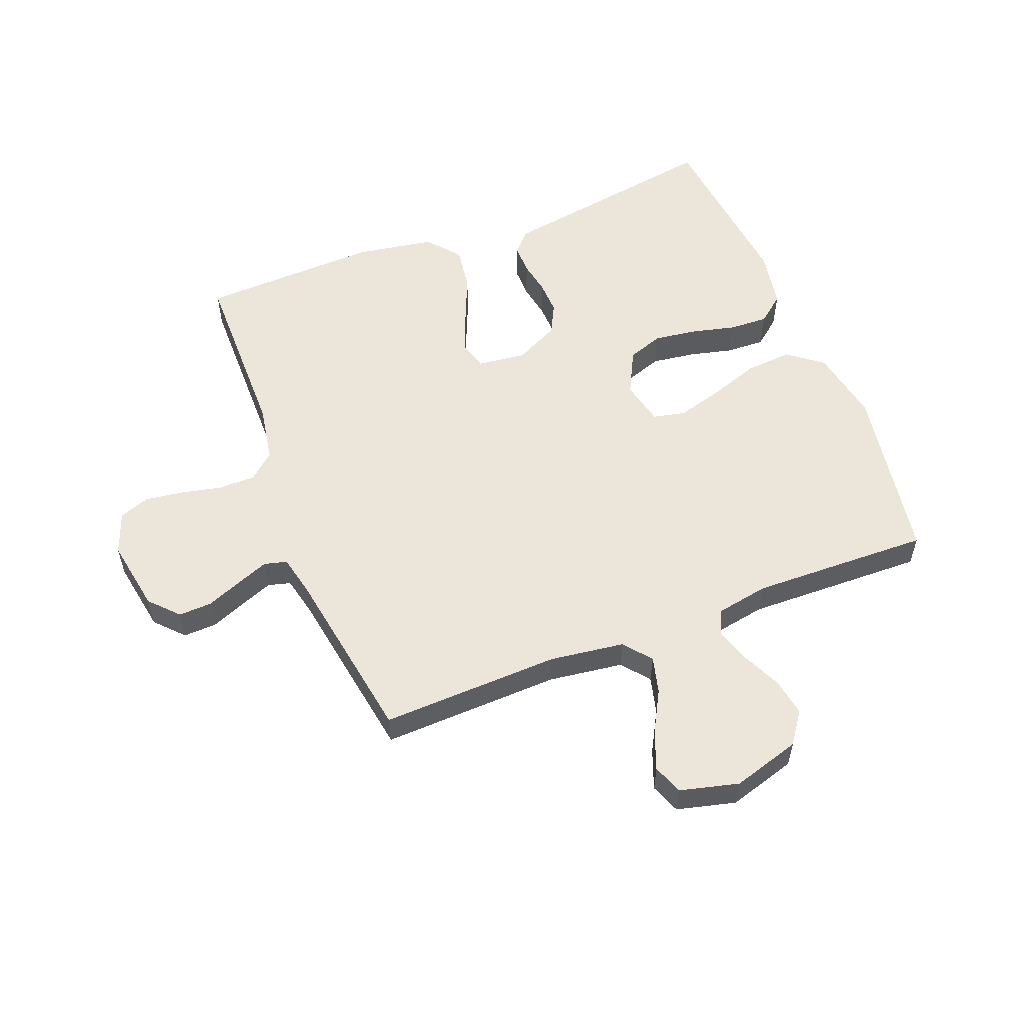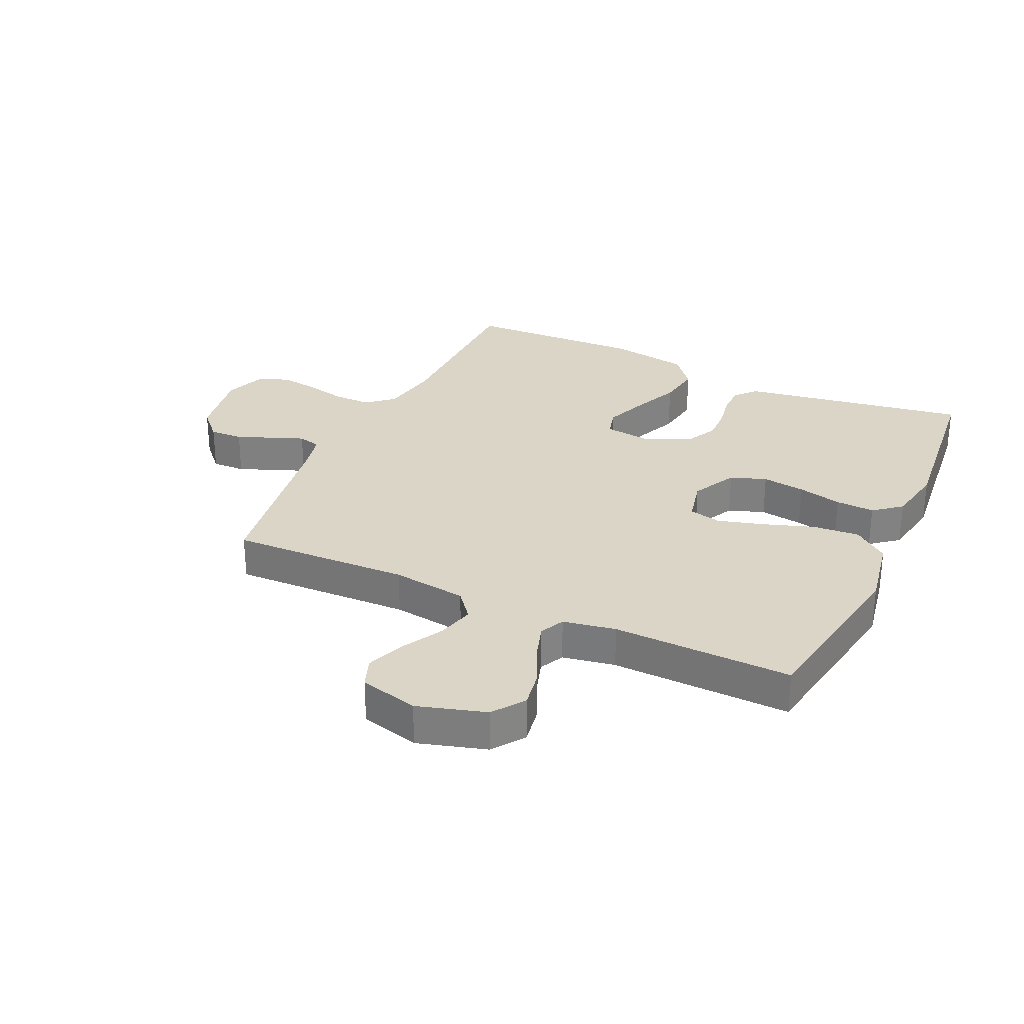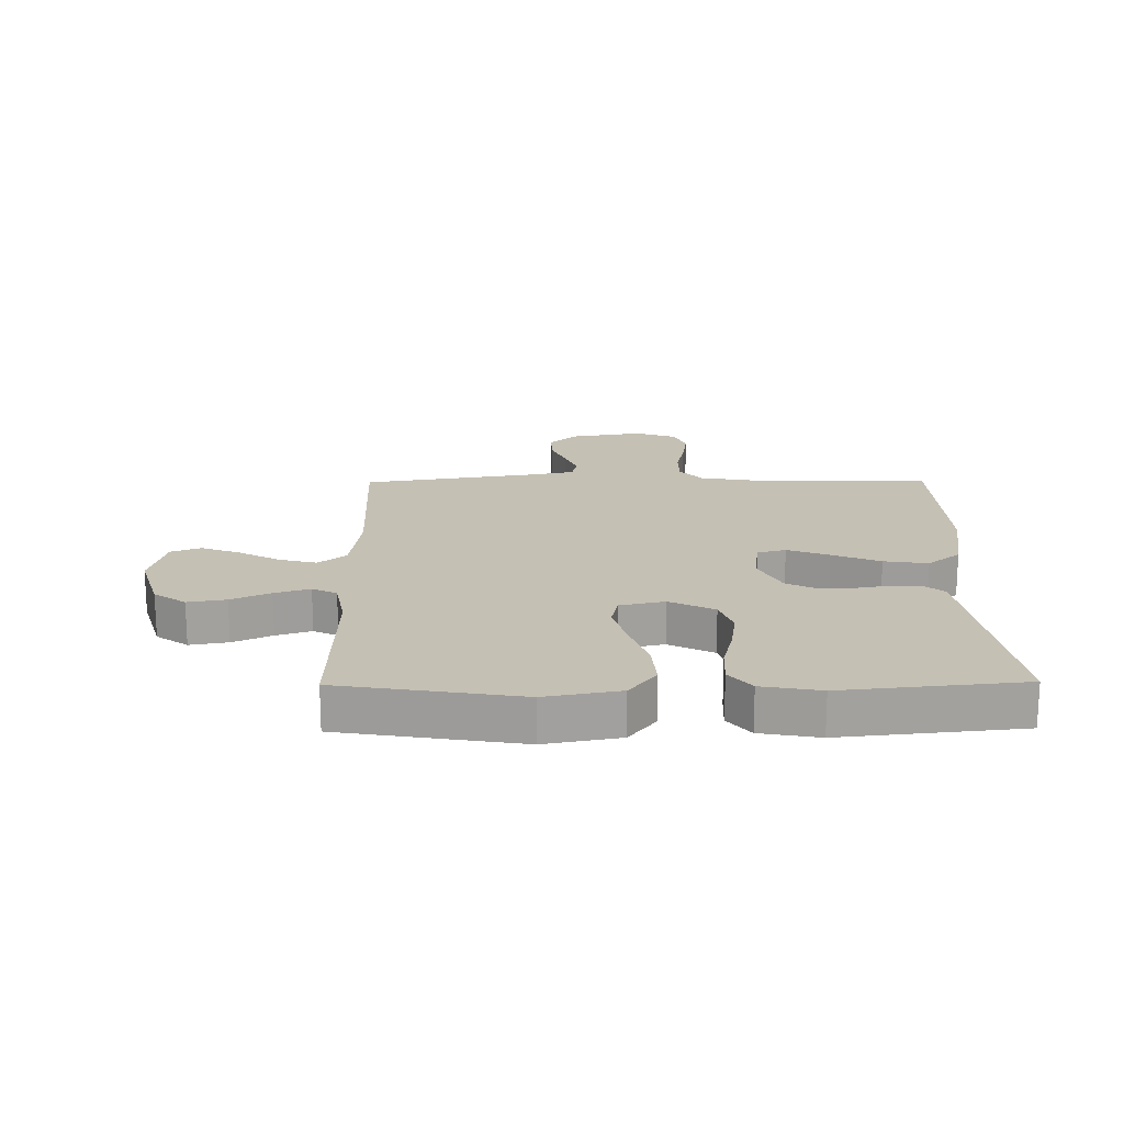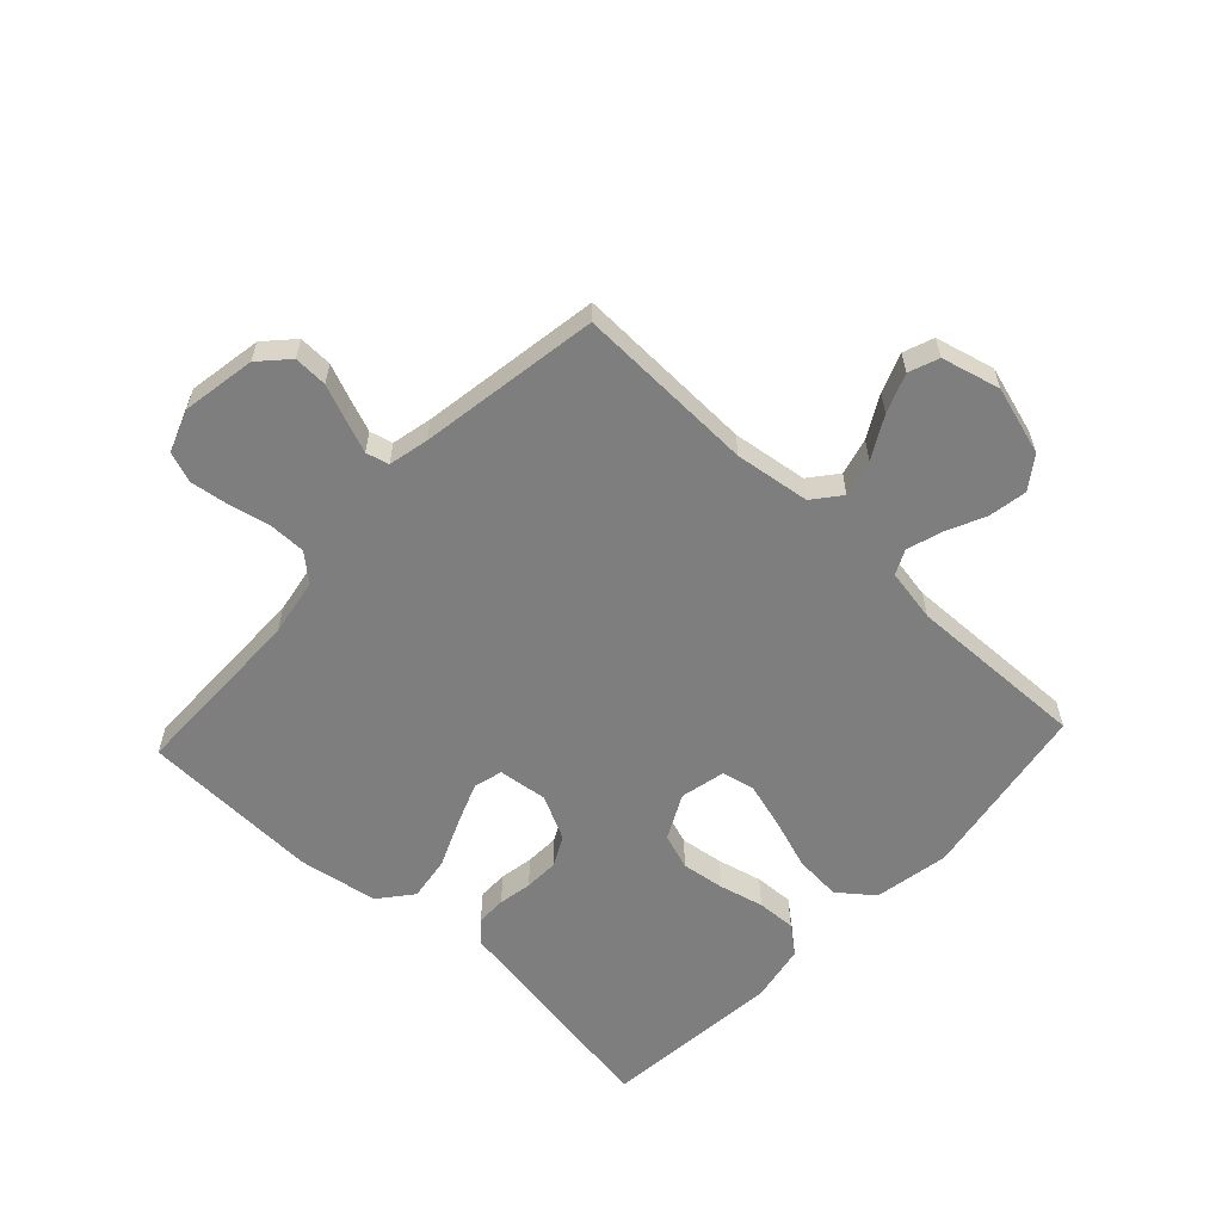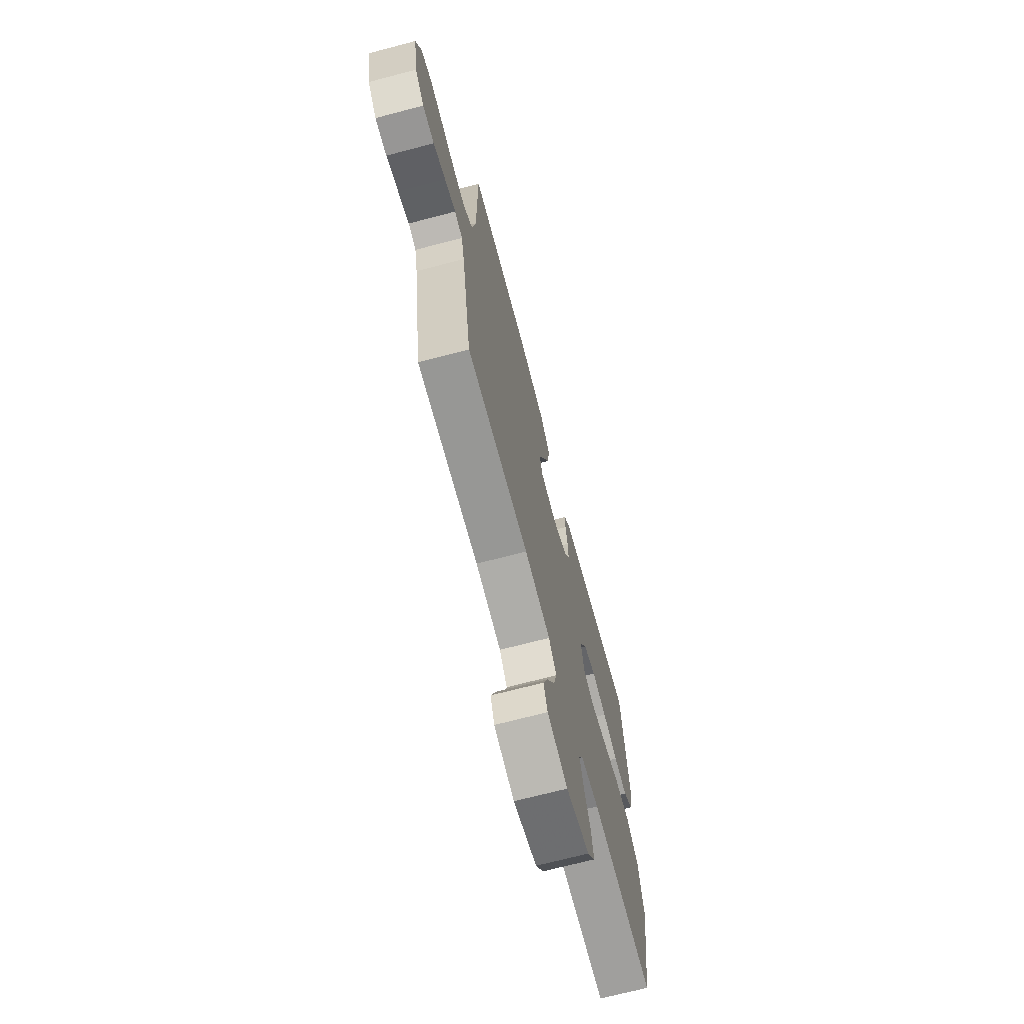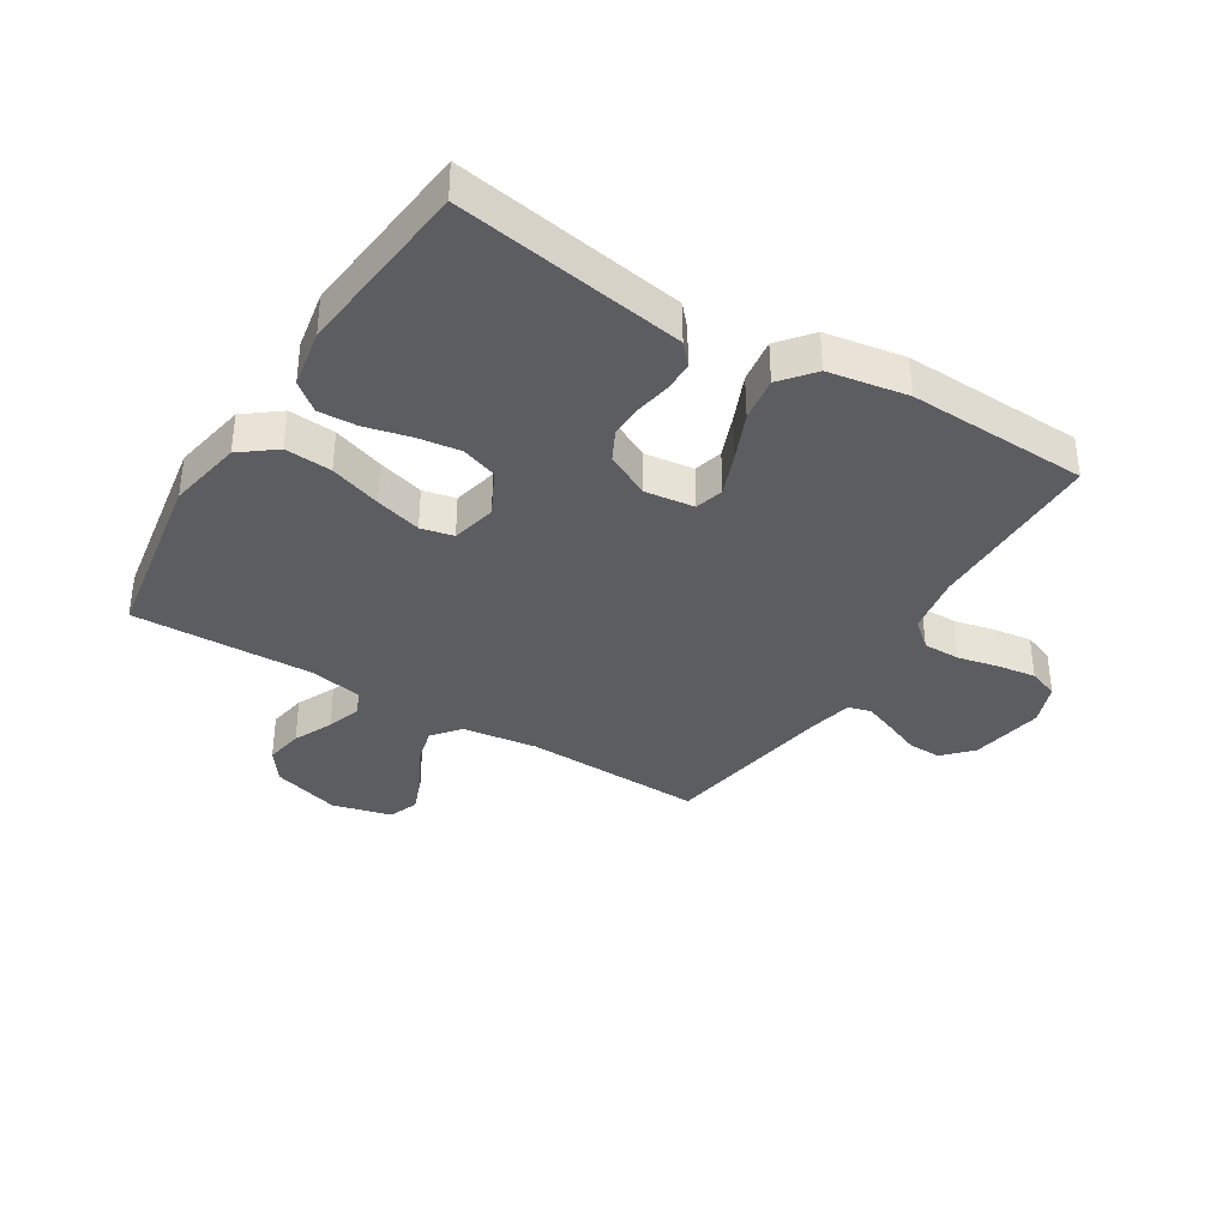
<metadata>
{"format":"obj","ext":"obj","renderer":"f3d","projection":"perspective","resolution":1024,"background":"white","views":[{"elev":55.4,"azim":158.6,"up":"+Y"},{"elev":29.5,"azim":-155.1,"up":"+Y"},{"elev":18.3,"azim":-90.7,"up":"+Y"},{"elev":-59.5,"azim":137.0,"up":"+Y"},{"elev":-69.9,"azim":104.7,"up":"+Z"},{"elev":-36.4,"azim":-31.7,"up":"+Y"}]}
</metadata>
<code>
v -0.5 0.07 0.5
v -0.2 0.07 0.451
v -0.119 0.07 0.438
v -0.088 0.07 0.403
v -0.088 0.07 0.353
v -0.098 0.07 0.297
v -0.1 0.07 0.24
v -0.074 0.07 0.189
v 0 0.07 0.152
v 0.082 0.07 0.162
v 0.095 0.07 0.21
v 0.068 0.07 0.28
v 0.034 0.07 0.36
v 0.023 0.07 0.434
v 0.068 0.07 0.489
v 0.2 0.07 0.511
v 0.5 0.07 0.5
v 0.503 0.07 0.2
v 0.52 0.07 0.103
v 0.564 0.07 0.065
v 0.626 0.07 0.065
v 0.694 0.07 0.08
v 0.758 0.07 0.089
v 0.809 0.07 0.07
v 0.835 0.07 0
v 0.814 0.07 -0.123
v 0.77 0.07 -0.17
v 0.714 0.07 -0.168
v 0.655 0.07 -0.144
v 0.601 0.07 -0.123
v 0.563 0.07 -0.133
v 0.548 0.07 -0.2
v 0.5 0.07 -0.5
v 0.2 0.07 -0.49
v 0.075 0.07 -0.507
v 0.038 0.07 -0.553
v 0.054 0.07 -0.615
v 0.092 0.07 -0.684
v 0.117 0.07 -0.749
v 0.098 0.07 -0.799
v 0 0.07 -0.824
v -0.114 0.07 -0.79
v -0.152 0.07 -0.737
v -0.141 0.07 -0.673
v -0.111 0.07 -0.608
v -0.092 0.07 -0.549
v -0.112 0.07 -0.508
v -0.2 0.07 -0.492
v -0.5 0.07 -0.5
v -0.55 0.07 -0.2
v -0.527 0.07 -0.075
v -0.469 0.07 -0.03
v -0.391 0.07 -0.036
v -0.306 0.07 -0.065
v -0.229 0.07 -0.087
v -0.175 0.07 -0.075
v -0.158 0.07 0
v -0.196 0.07 0.075
v -0.256 0.07 0.096
v -0.328 0.07 0.086
v -0.402 0.07 0.068
v -0.467 0.07 0.065
v -0.513 0.07 0.102
v -0.531 0.07 0.2
v -0.5 0 0.5
v -0.2 0 0.451
v -0.119 0 0.438
v -0.088 0 0.403
v -0.088 0 0.353
v -0.098 0 0.297
v -0.1 0 0.24
v -0.074 0 0.189
v 0 0 0.152
v 0.082 0 0.162
v 0.095 0 0.21
v 0.068 0 0.28
v 0.034 0 0.36
v 0.023 0 0.434
v 0.068 0 0.489
v 0.2 0 0.511
v 0.5 0 0.5
v 0.503 0 0.2
v 0.52 0 0.103
v 0.564 0 0.065
v 0.626 0 0.065
v 0.694 0 0.08
v 0.758 0 0.089
v 0.809 0 0.07
v 0.835 0 0
v 0.814 0 -0.123
v 0.77 0 -0.17
v 0.714 0 -0.168
v 0.655 0 -0.144
v 0.601 0 -0.123
v 0.563 0 -0.133
v 0.548 0 -0.2
v 0.5 0 -0.5
v 0.2 0 -0.49
v 0.075 0 -0.507
v 0.038 0 -0.553
v 0.054 0 -0.615
v 0.092 0 -0.684
v 0.117 0 -0.749
v 0.098 0 -0.799
v 0 0 -0.824
v -0.114 0 -0.79
v -0.152 0 -0.737
v -0.141 0 -0.673
v -0.111 0 -0.608
v -0.092 0 -0.549
v -0.112 0 -0.508
v -0.2 0 -0.492
v -0.5 0 -0.5
v -0.55 0 -0.2
v -0.527 0 -0.075
v -0.469 0 -0.03
v -0.391 0 -0.036
v -0.306 0 -0.065
v -0.229 0 -0.087
v -0.175 0 -0.075
v -0.158 0 0
v -0.196 0 0.075
v -0.256 0 0.096
v -0.328 0 0.086
v -0.402 0 0.068
v -0.467 0 0.065
v -0.513 0 0.102
v -0.531 0 0.2
f 64 1 2
f 63 64 2
f 62 63 2
f 61 62 2
f 60 61 2
f 4 5 6
f 3 4 6
f 2 3 6
f 60 2 6
f 59 60 6
f 58 59 6 7
f 57 58 7 8
f 56 57 8 9
f 52 53 54
f 51 52 54
f 50 51 54
f 49 50 54
f 48 49 54
f 47 48 54 55
f 46 47 55 56
f 43 44 45
f 42 43 45
f 41 42 45
f 40 41 45
f 39 40 45
f 38 39 45
f 37 38 45
f 36 37 45 46
f 56 9 10
f 46 56 10
f 36 46 10
f 35 36 10
f 32 33 34
f 35 10 11
f 34 35 11
f 32 34 11
f 31 32 11
f 27 28 29
f 26 27 29
f 25 26 29
f 24 25 29
f 23 24 29
f 22 23 29
f 21 22 29
f 20 21 29 30
f 31 11 12
f 30 31 12
f 20 30 12
f 19 20 12
f 16 17 18
f 16 18 19
f 15 16 19
f 14 15 19
f 13 14 19
f 12 13 19
f 66 65 128
f 66 128 127
f 66 127 126
f 66 126 125
f 66 125 124
f 70 69 68
f 70 68 67
f 70 67 66
f 70 66 124
f 70 124 123
f 71 70 123 122
f 72 71 122 121
f 73 72 121 120
f 118 117 116
f 118 116 115
f 118 115 114
f 118 114 113
f 118 113 112
f 119 118 112 111
f 120 119 111 110
f 109 108 107
f 109 107 106
f 109 106 105
f 109 105 104
f 109 104 103
f 109 103 102
f 109 102 101
f 110 109 101 100
f 74 73 120
f 74 120 110
f 74 110 100
f 74 100 99
f 98 97 96
f 75 74 99
f 75 99 98
f 75 98 96
f 75 96 95
f 93 92 91
f 93 91 90
f 93 90 89
f 93 89 88
f 93 88 87
f 93 87 86
f 93 86 85
f 94 93 85 84
f 76 75 95
f 76 95 94
f 76 94 84
f 76 84 83
f 82 81 80
f 83 82 80
f 83 80 79
f 83 79 78
f 83 78 77
f 83 77 76
f 1 65 66 2
f 2 66 67 3
f 3 67 68 4
f 4 68 69 5
f 5 69 70 6
f 6 70 71 7
f 7 71 72 8
f 8 72 73 9
f 9 73 74 10
f 10 74 75 11
f 11 75 76 12
f 12 76 77 13
f 13 77 78 14
f 14 78 79 15
f 15 79 80 16
f 16 80 81 17
f 17 81 82 18
f 18 82 83 19
f 19 83 84 20
f 20 84 85 21
f 21 85 86 22
f 22 86 87 23
f 23 87 88 24
f 24 88 89 25
f 25 89 90 26
f 26 90 91 27
f 27 91 92 28
f 28 92 93 29
f 29 93 94 30
f 30 94 95 31
f 31 95 96 32
f 32 96 97 33
f 33 97 98 34
f 34 98 99 35
f 35 99 100 36
f 36 100 101 37
f 37 101 102 38
f 38 102 103 39
f 39 103 104 40
f 40 104 105 41
f 41 105 106 42
f 42 106 107 43
f 43 107 108 44
f 44 108 109 45
f 45 109 110 46
f 46 110 111 47
f 47 111 112 48
f 48 112 113 49
f 49 113 114 50
f 50 114 115 51
f 51 115 116 52
f 52 116 117 53
f 53 117 118 54
f 54 118 119 55
f 55 119 120 56
f 56 120 121 57
f 57 121 122 58
f 58 122 123 59
f 59 123 124 60
f 60 124 125 61
f 61 125 126 62
f 62 126 127 63
f 63 127 128 64
f 64 128 65 1

</code>
